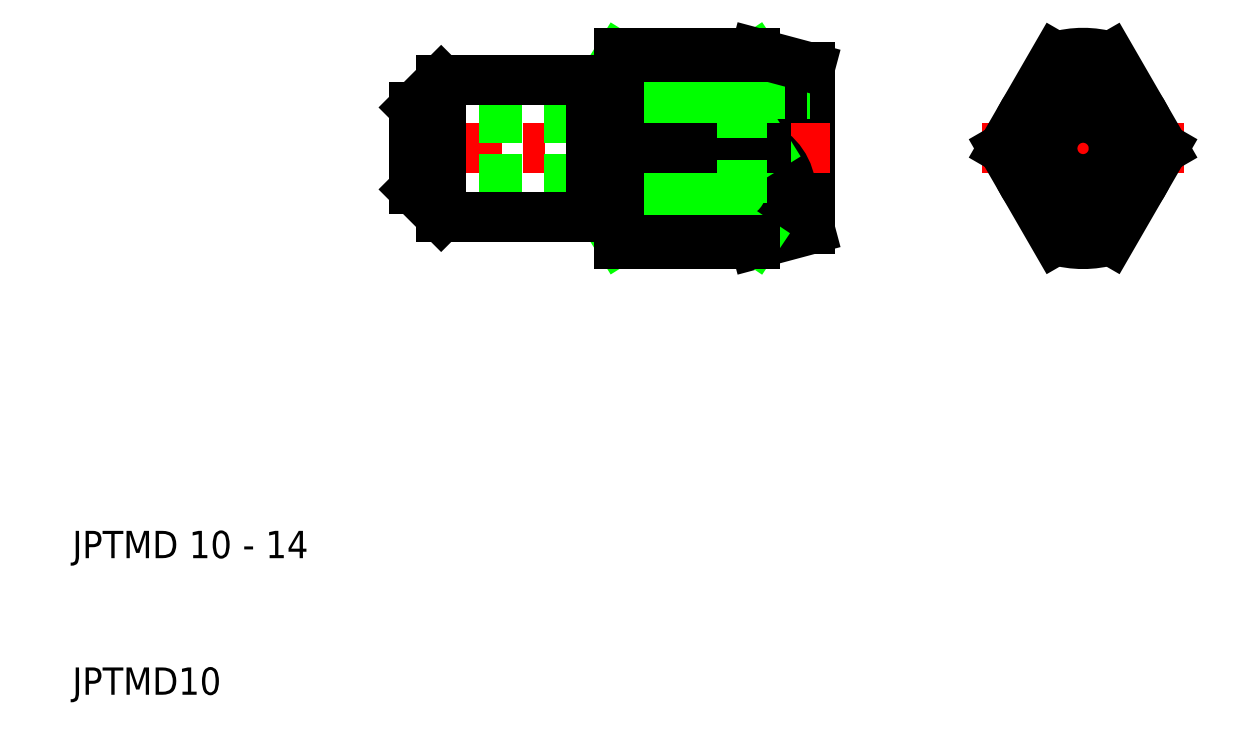
<metadata>
{"format":"dxf","ext":"dxf","renderer":"ezdxf+matplotlib","layout":"modelspace","background":"white","min_lineweight":24,"dpi":150}
</metadata>
<code>
0
SECTION
2
ENTITIES
0
LINE
8
CENTER
10
76.63
20
50
30
0
11
91.37
21
50
31
0
0
LINE
8
0
10
82
20
56.71
30
0
11
78.13
21
50
31
0
0
LINE
8
0
10
82
20
43.29
30
0
11
78.13
21
50
31
0
0
LINE
8
0
10
50
20
56.71
30
0
11
60.8
21
50
31
0
0
LINE
8
0
10
50
20
50
30
0
11
60
21
56.71
31
0
0
LINE
8
0
10
64
20
55.93
30
0
11
64
21
44.07
31
0
0
LINE
8
0
10
50
20
54.5
30
0
11
50
21
57
31
0
0
ARC
8
0
10
58.92
20
53.18
30
0
40
3.692
50
300.6
51
73
0
TEXT
8
0
10
10
20
10
30
0
40
2
1
JPTMD10
0
TEXT
8
0
10
10
20
20
30
0
40
2
1
JPTMD 10 - 14
0
LINE
8
CENTER
10
33.5
20
50
30
0
11
65.5
21
50
31
0
0
LINE
8
0
10
35
20
47.75
30
0
11
59
21
47.75
31
0
0
LINE
8
0
10
35
20
52.25
30
0
11
59
21
52.25
31
0
0
LINE
8
0
10
37
20
45
30
0
11
48
21
45
31
0
0
LINE
8
0
10
37
20
55
30
0
11
48
21
55
31
0
0
LINE
8
0
10
37
20
55
30
0
11
37
21
45
31
0
0
LINE
8
0
10
35
20
47
30
0
11
35
21
53
31
0
0
LINE
8
0
10
37
20
45
30
0
11
35
21
47
31
0
0
LINE
8
0
10
37
20
55
30
0
11
35
21
53
31
0
0
LINE
8
0
10
59
20
46
30
0
11
64
21
46
31
0
0
LINE
8
0
10
59
20
54
30
0
11
64
21
54
31
0
0
LINE
8
0
10
60
20
43
30
0
11
64
21
44.07
31
0
0
ARC
8
0
10
58.92
20
46.82
30
0
40
3.692
50
287
51
59.4
0
LINE
8
0
10
50
20
50
30
0
11
60
21
43.29
31
0
0
LINE
8
0
10
50
20
43.29
30
0
11
60.8
21
50
31
0
0
LINE
8
0
10
50
20
45.5
30
0
11
50
21
43
31
0
0
LINE
8
0
10
50
20
43
30
0
11
60
21
43
31
0
0
LINE
8
0
10
60
20
43.29
30
0
11
50
21
43.29
31
0
0
LINE
8
0
10
60
20
43
30
0
11
60
21
43.29
31
0
0
LINE
8
0
10
50
20
50
30
0
11
60.8
21
50
31
0
0
LINE
8
0
10
48
20
45.5
30
0
11
48
21
54.5
31
0
0
LINE
8
0
10
50
20
54.5
30
0
11
50
21
45.5
31
0
0
LINE
8
0
10
48
20
45
30
0
11
48
21
45.5
31
0
0
LINE
8
0
10
48
20
45.5
30
0
11
50
21
45.5
31
0
0
LINE
8
0
10
48
20
54.5
30
0
11
50
21
54.5
31
0
0
LINE
8
0
10
48
20
55
30
0
11
48
21
54.5
31
0
0
LINE
8
0
10
59
20
46
30
0
11
59
21
54
31
0
0
LINE
8
0
10
60
20
57
30
0
11
64
21
55.93
31
0
0
LINE
8
0
10
50
20
57
30
0
11
60
21
57
31
0
0
LINE
8
0
10
60
20
56.71
30
0
11
50
21
56.71
31
0
0
LINE
8
0
10
60
20
57
30
0
11
60
21
56.71
31
0
0
LINE
8
CENTER
10
84
20
42.63
30
0
11
84
21
57.37
31
0
0
LINE
8
0
10
86
20
56.71
30
0
11
89.87
21
50
31
0
0
LINE
8
0
10
86
20
43.29
30
0
11
89.87
21
50
31
0
0
ARC
8
0
10
84
20
50
30
0
40
7
50
253.4
51
286.6
0
CIRCLE
8
0
10
84
20
50
30
0
40
4
0
CIRCLE
8
0
10
84
20
50
30
0
40
5.086
0
CIRCLE
8
0
10
84
20
50
30
0
40
2.25
0
ARC
8
0
10
84
20
50
30
0
40
7
50
73.4
51
106.6
0
ENDSEC
0
EOF

</code>
